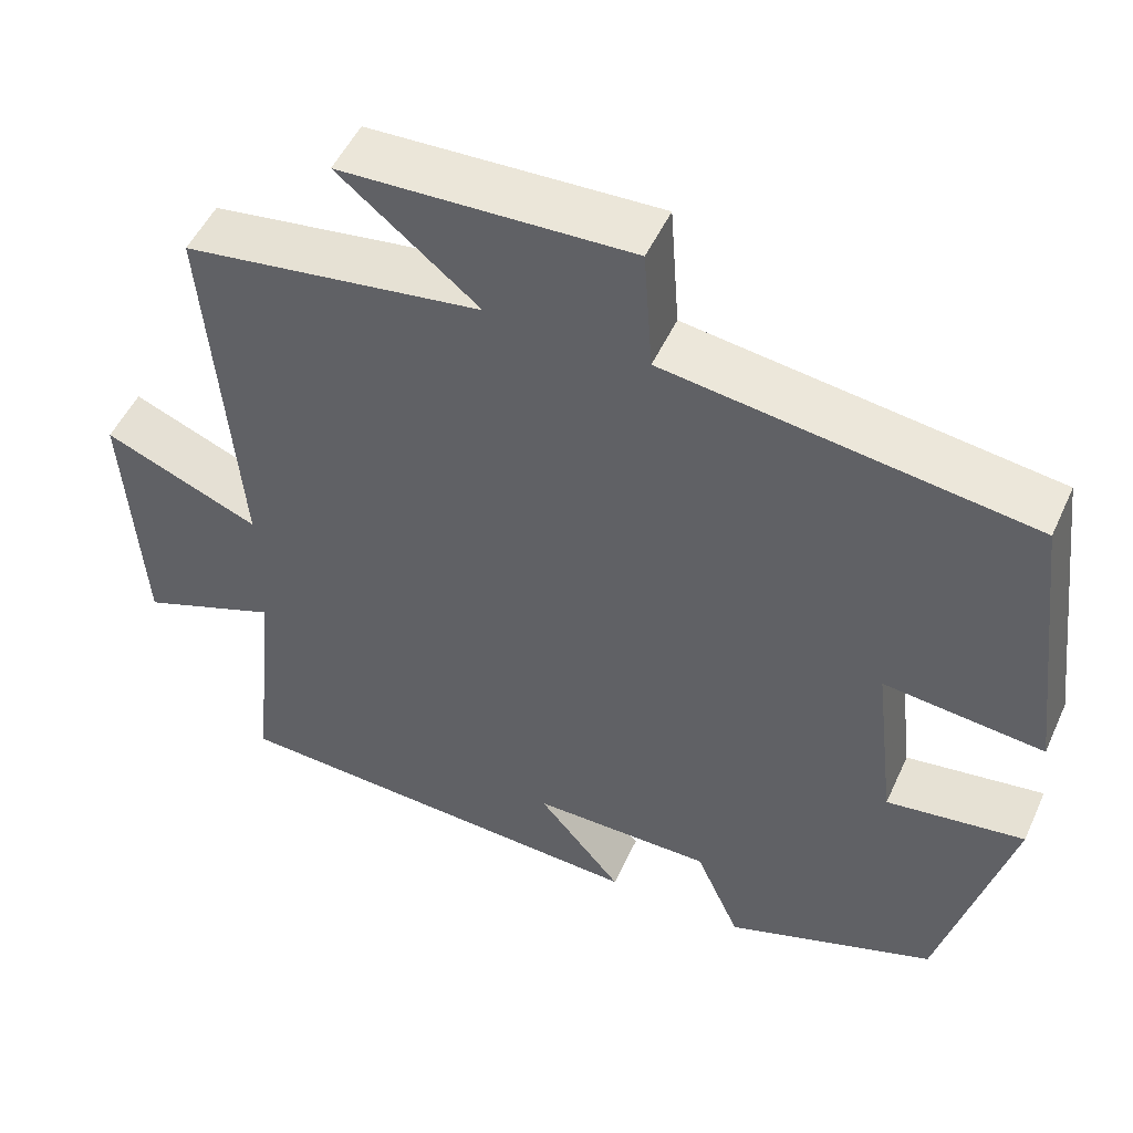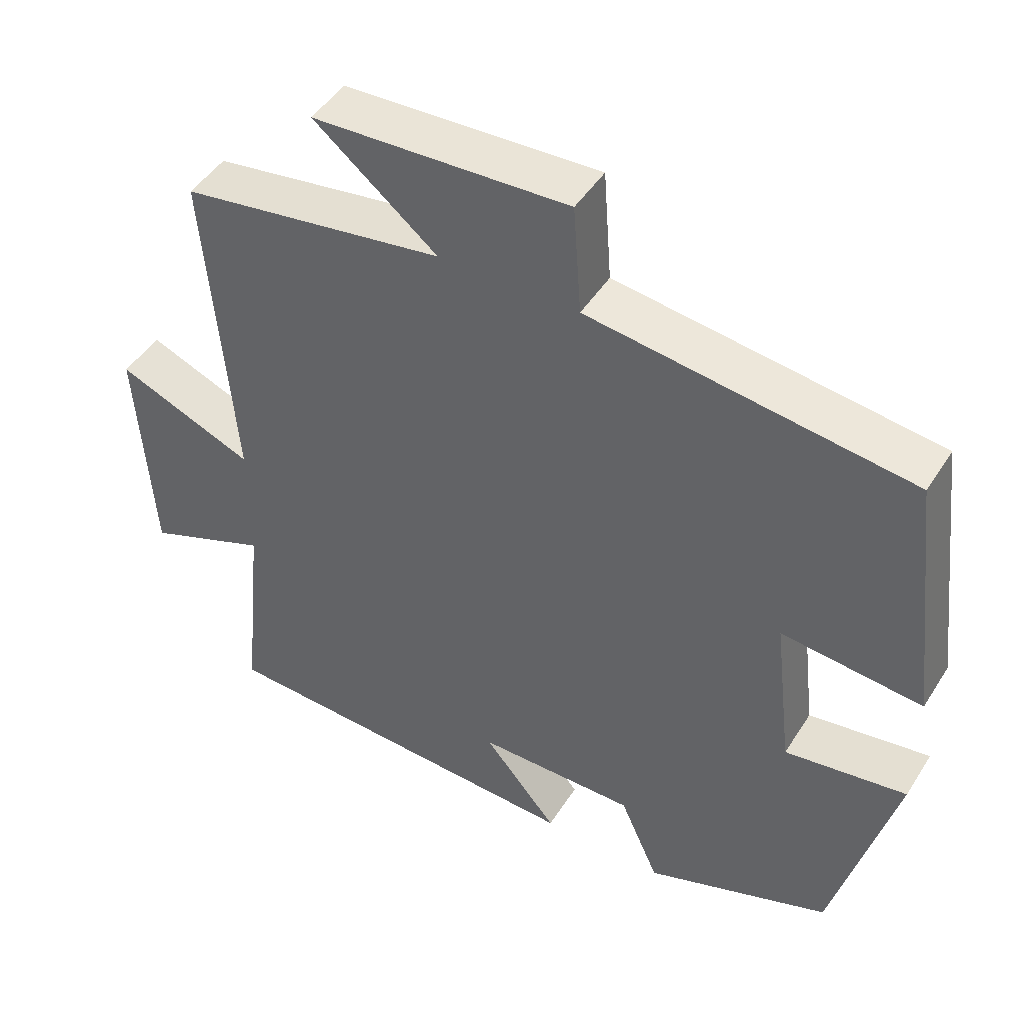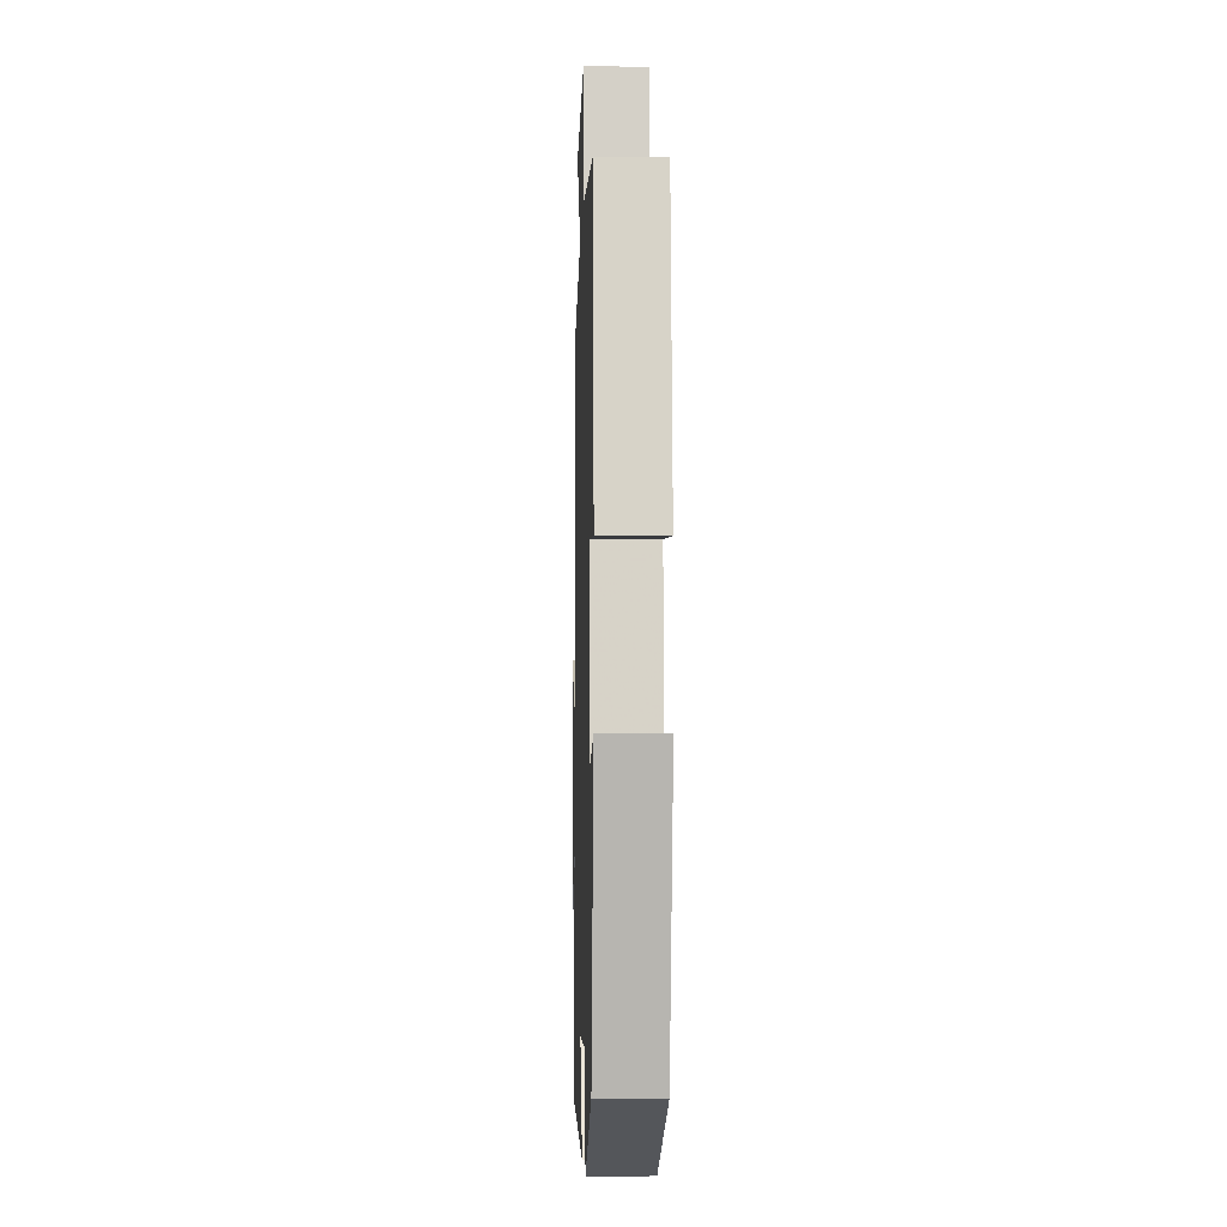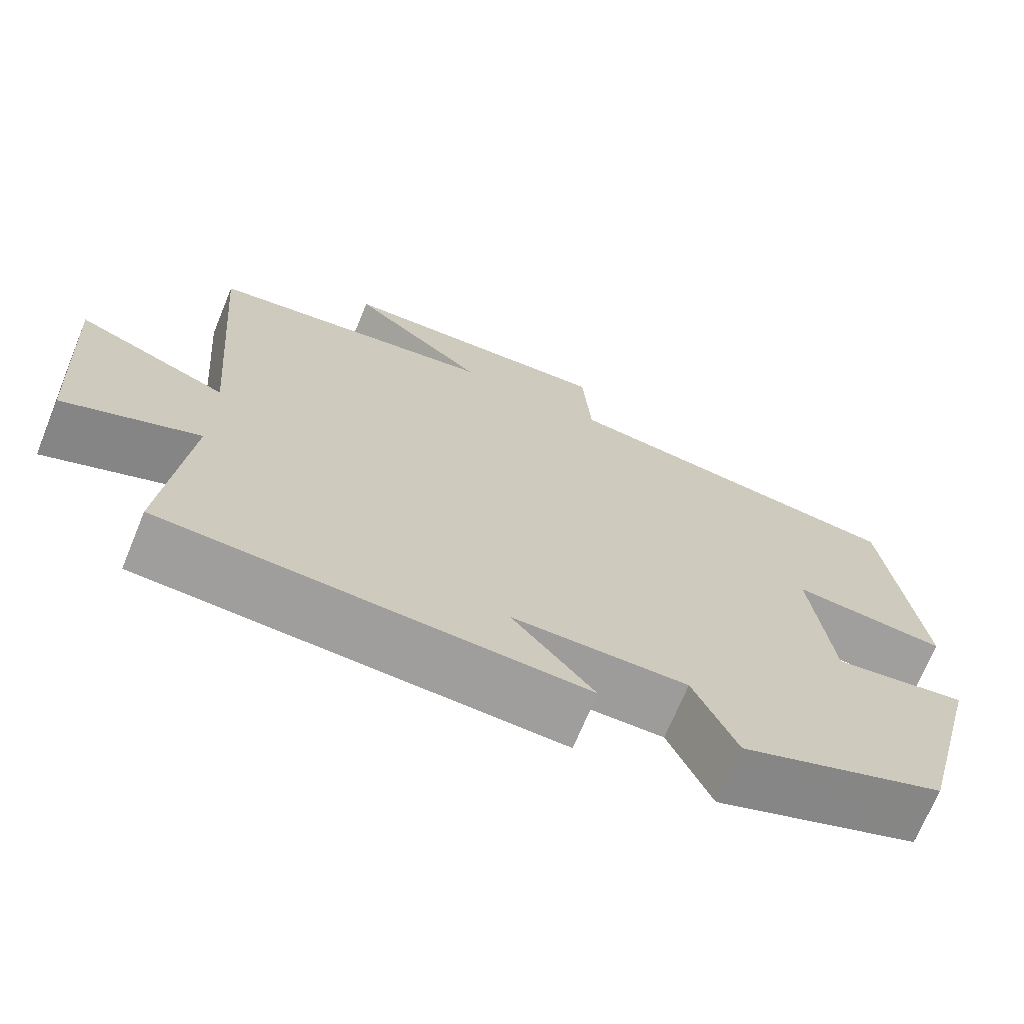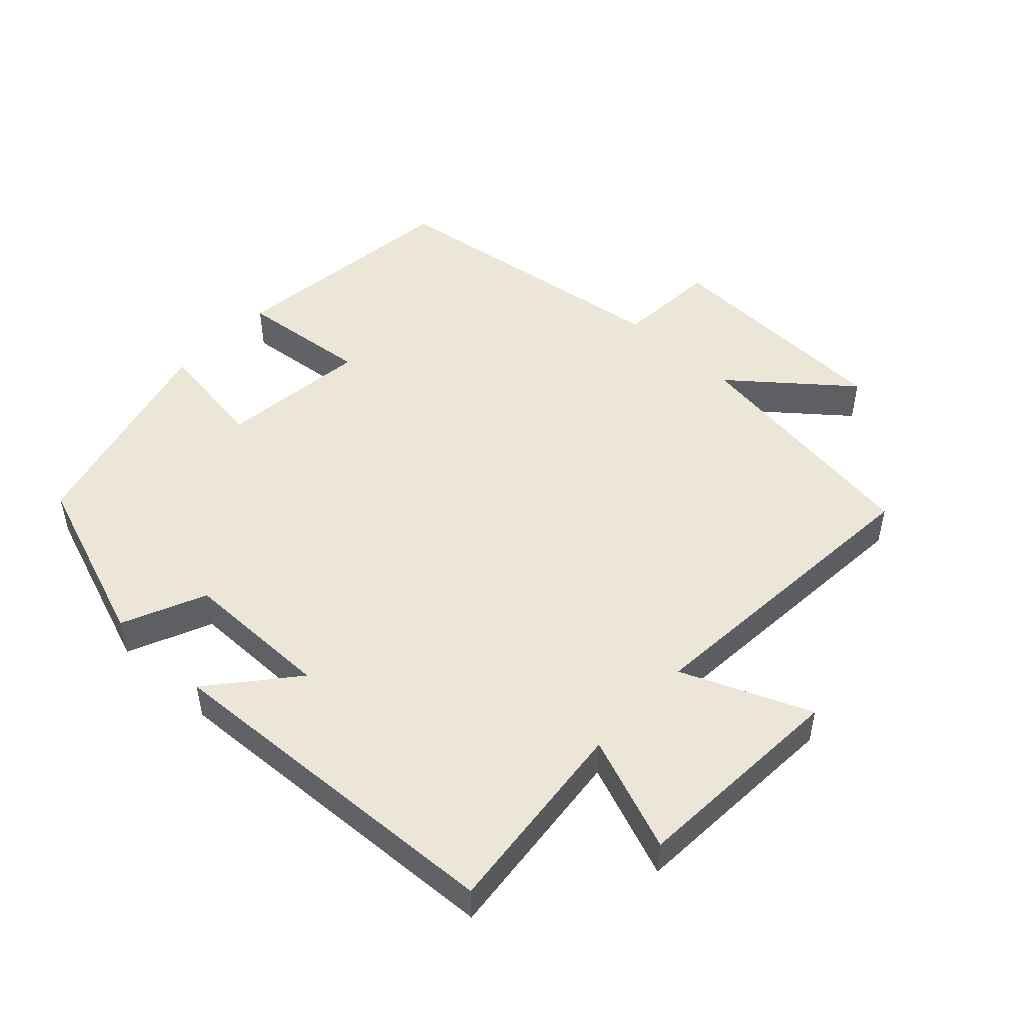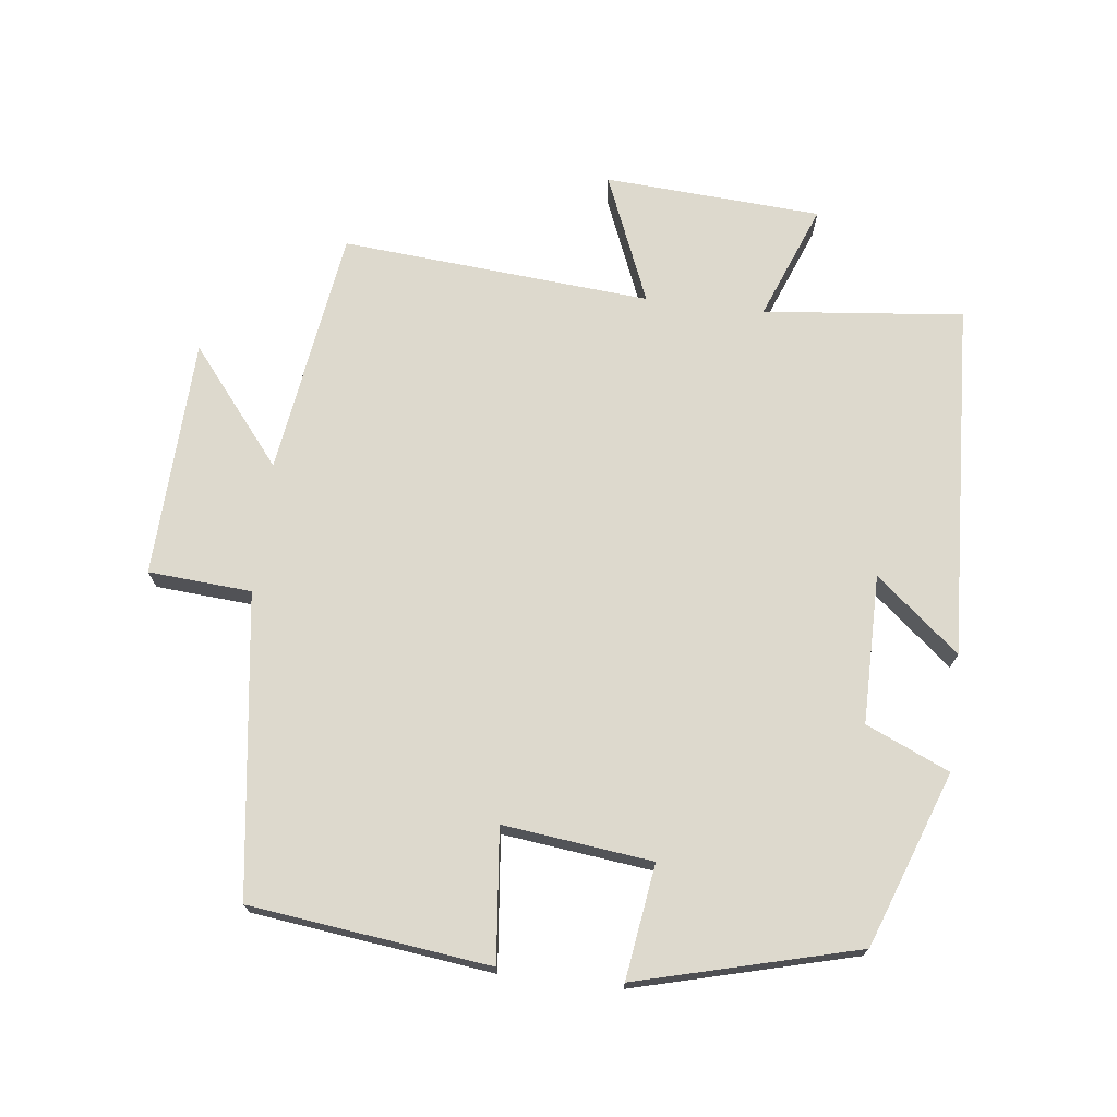
<metadata>
{"format":"obj","ext":"obj","renderer":"f3d","projection":"perspective","resolution":1024,"background":"white","views":[{"elev":50.8,"azim":24.1,"up":"+Z"},{"elev":46.6,"azim":30.7,"up":"+Z"},{"elev":-5.3,"azim":88.3,"up":"+Z"},{"elev":-70.2,"azim":-22.4,"up":"+Z"},{"elev":49.1,"azim":-137.1,"up":"+Y"},{"elev":71.9,"azim":96.8,"up":"+Y"}]}
</metadata>
<code>
v 0.416 0.07 -0.407
v 0.161 0.07 -0.5
v 0.107 0.07 -0.378
v -0.111 0.07 -0.378
v -0.009 0.07 -0.5
v -0.53 0.07 -0.474
v -0.5 0.07 -0.181
v -0.669 0.07 -0.247
v -0.689 0.07 0.071
v -0.5 0.07 -0.007
v -0.537 0.07 0.447
v -0.175 0.07 0.5
v -0.344 0.07 0.637
v 0.006 0.07 0.651
v 0.017 0.07 0.5
v 0.457 0.07 0.44
v 0.5 0.07 0.089
v 0.307 0.07 0.109
v 0.333 0.07 -0.109
v 0.5 0.07 -0.085
v 0.416 0 -0.407
v 0.161 0 -0.5
v 0.107 0 -0.378
v -0.111 0 -0.378
v -0.009 0 -0.5
v -0.53 0 -0.474
v -0.5 0 -0.181
v -0.669 0 -0.247
v -0.689 0 0.071
v -0.5 0 -0.007
v -0.537 0 0.447
v -0.175 0 0.5
v -0.344 0 0.637
v 0.006 0 0.651
v 0.017 0 0.5
v 0.457 0 0.44
v 0.5 0 0.089
v 0.307 0 0.109
v 0.333 0 -0.109
v 0.5 0 -0.085
f 1 2 3
f 20 1 3
f 19 20 3
f 18 19 3 4
f 15 16 17 18
f 15 18 4
f 12 13 14 15
f 12 15 4
f 11 12 4
f 10 11 4
f 7 8 9 10
f 7 10 4 5
f 5 6 7
f 23 22 21
f 23 21 40
f 23 40 39
f 24 23 39 38
f 38 37 36 35
f 24 38 35
f 35 34 33 32
f 24 35 32
f 24 32 31
f 24 31 30
f 30 29 28 27
f 25 24 30 27
f 27 26 25
f 1 21 22 2
f 2 22 23 3
f 3 23 24 4
f 4 24 25 5
f 5 25 26 6
f 6 26 27 7
f 7 27 28 8
f 8 28 29 9
f 9 29 30 10
f 10 30 31 11
f 11 31 32 12
f 12 32 33 13
f 13 33 34 14
f 14 34 35 15
f 15 35 36 16
f 16 36 37 17
f 17 37 38 18
f 18 38 39 19
f 19 39 40 20
f 20 40 21 1

</code>
